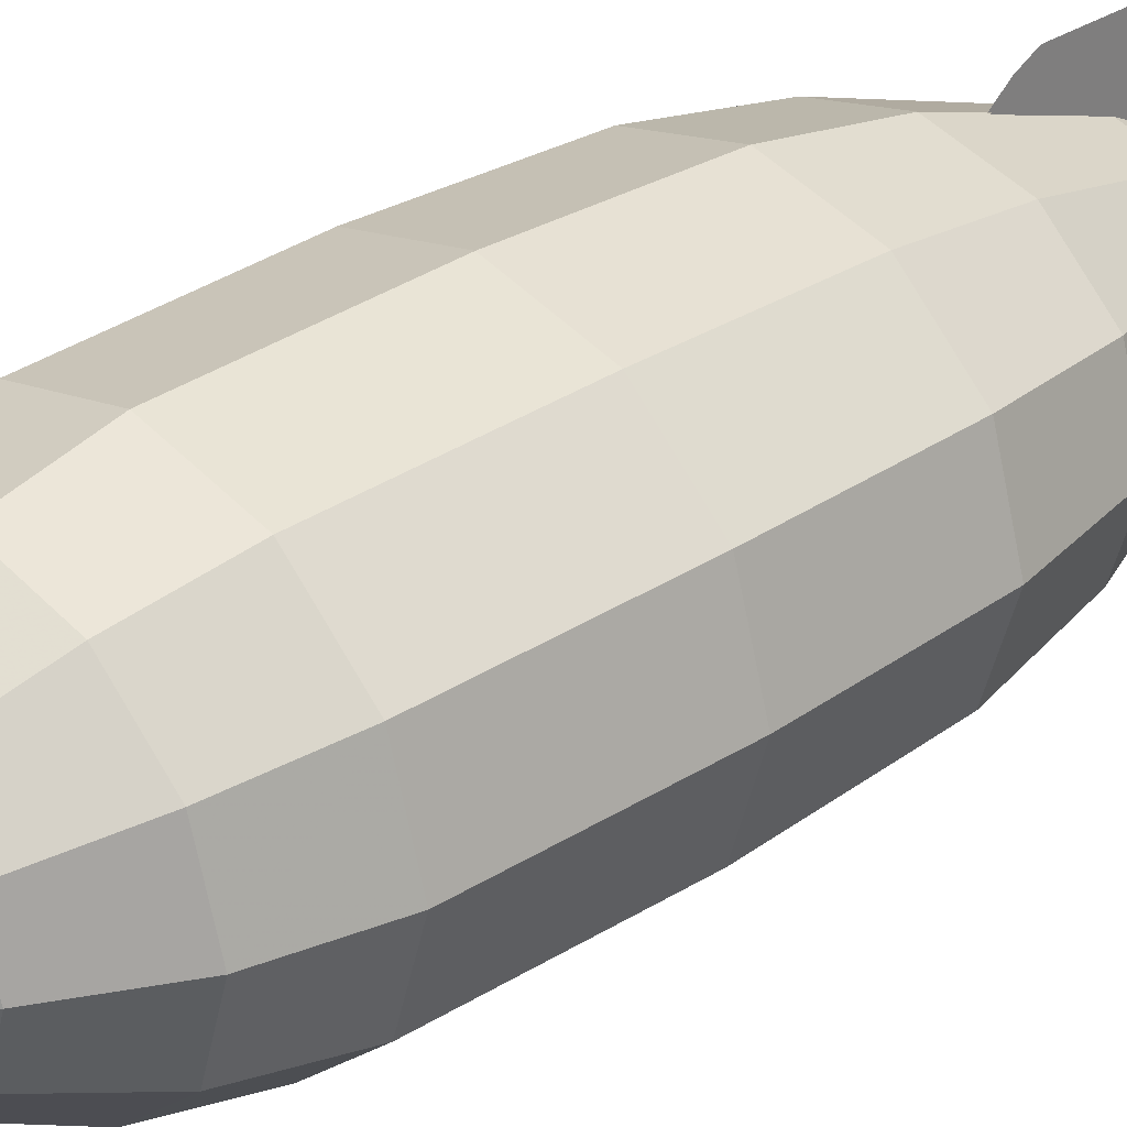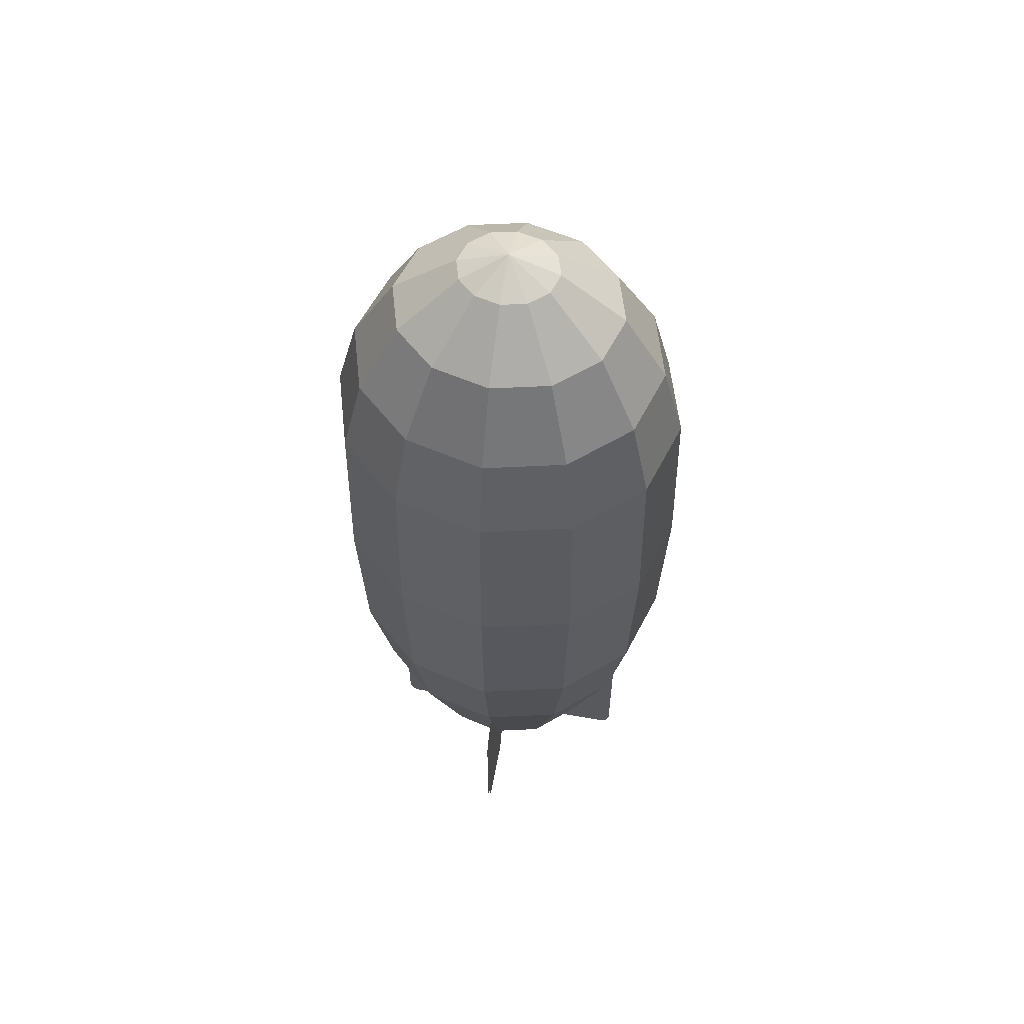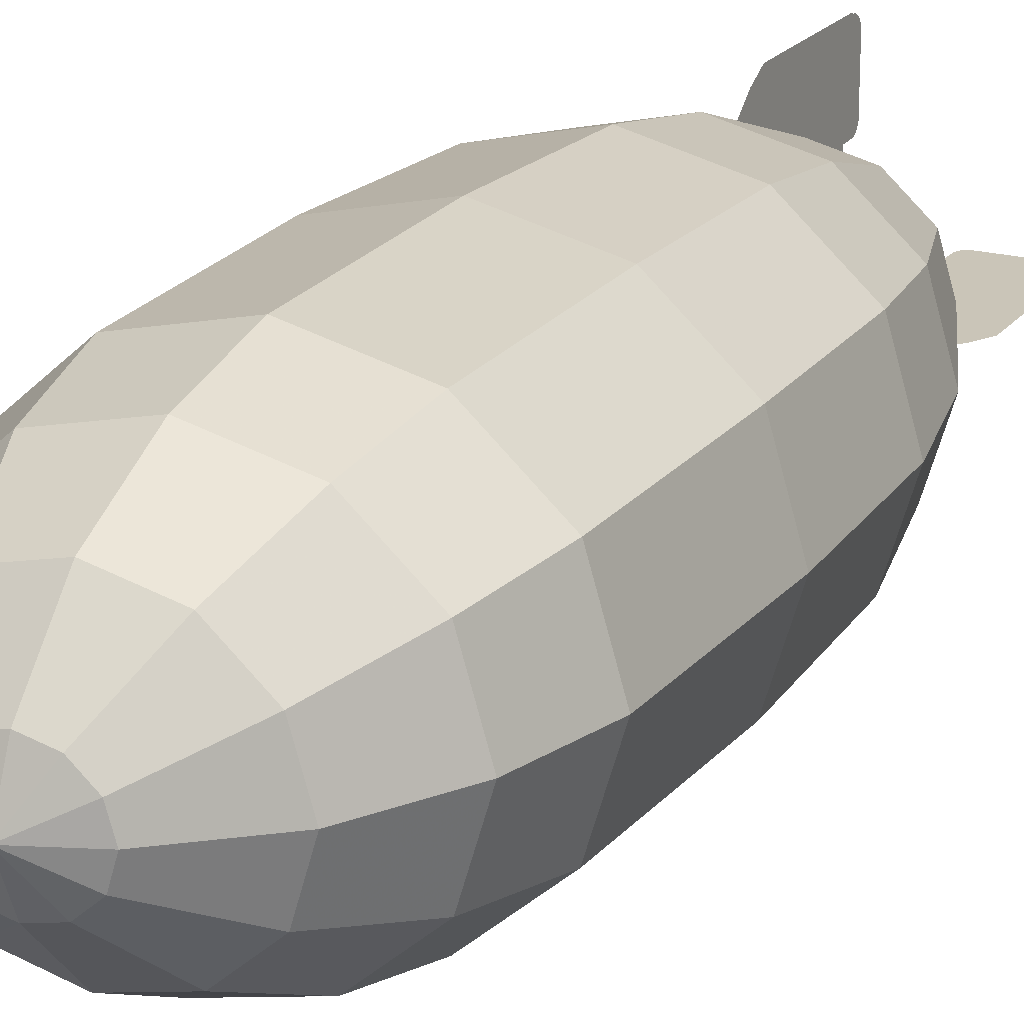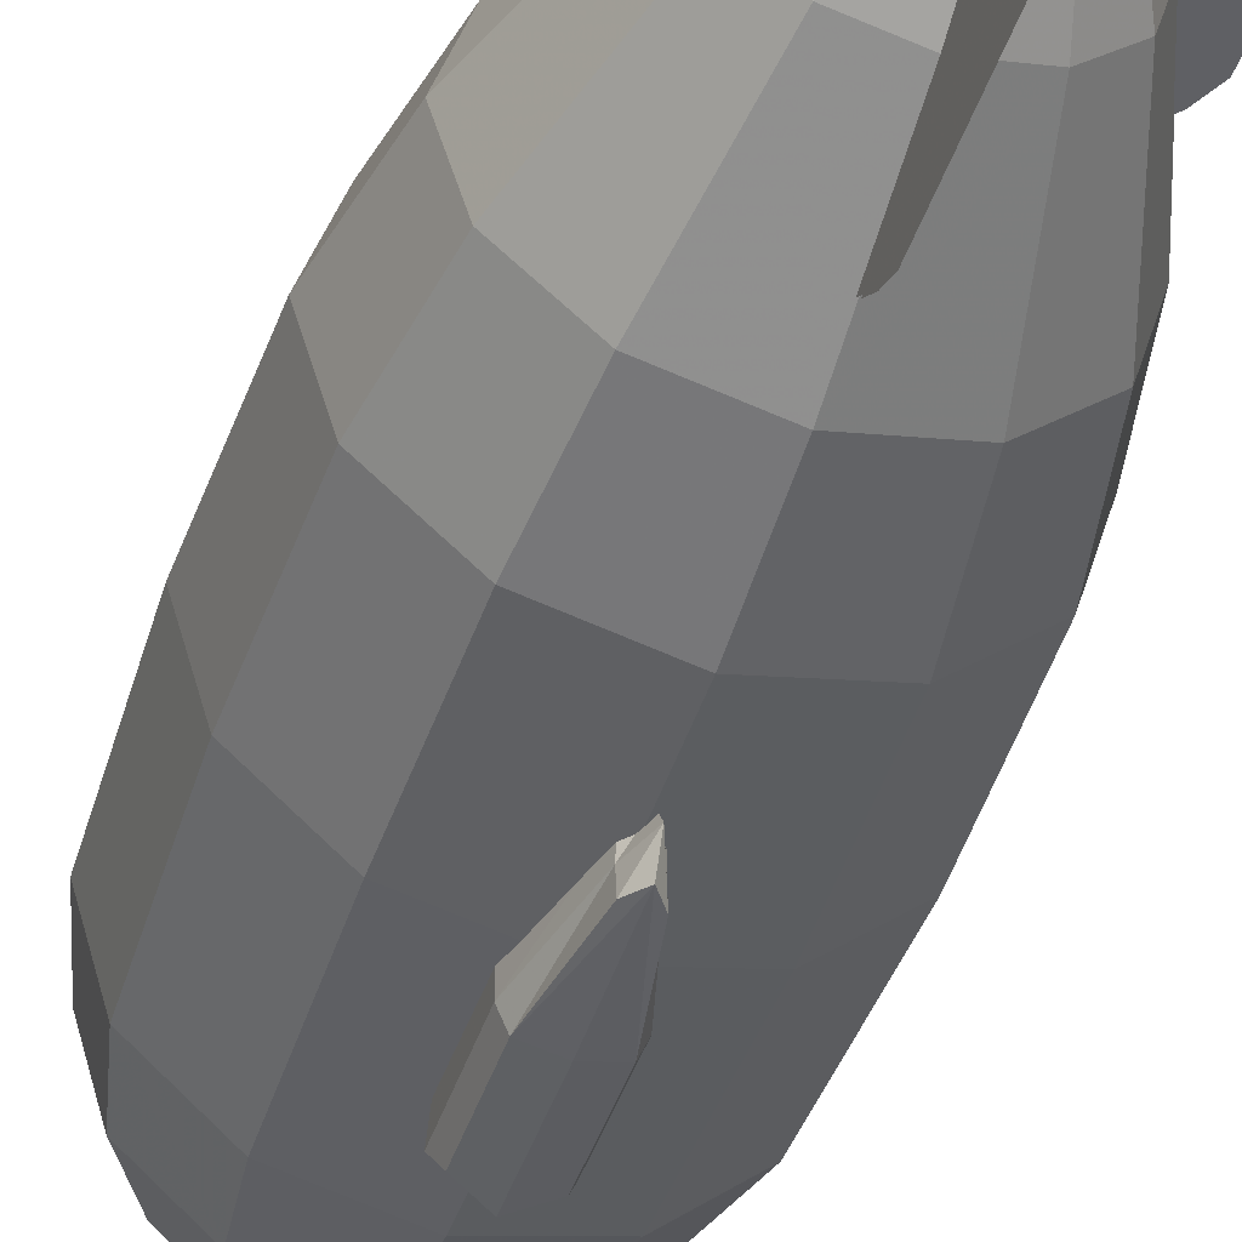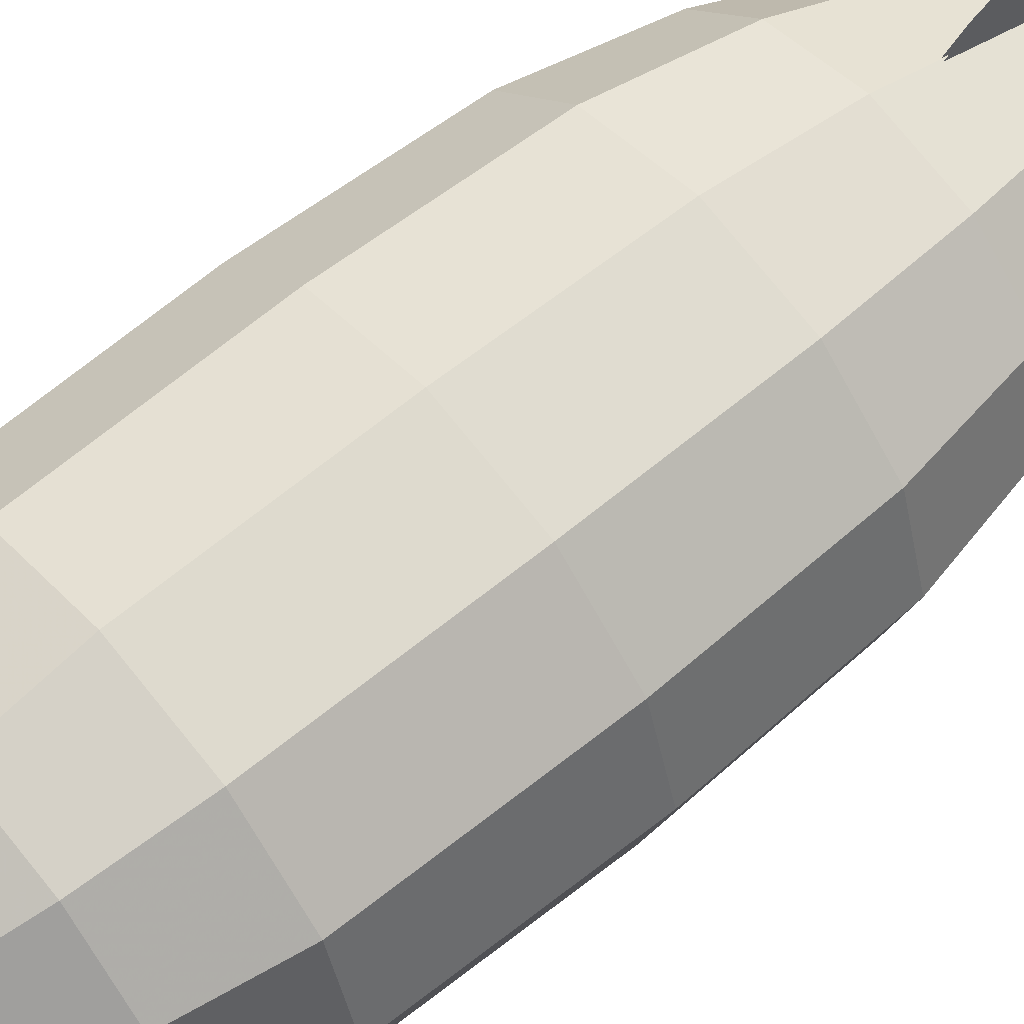
<metadata>
{"format":"obj","ext":"obj","renderer":"f3d","projection":"perspective","resolution":1024,"background":"white","views":[{"elev":31.1,"azim":46.4,"up":"+Y"},{"elev":58.7,"azim":-169.5,"up":"+Z"},{"elev":20.5,"azim":26.2,"up":"+Y"},{"elev":-44.9,"azim":162.1,"up":"+Y"},{"elev":60.8,"azim":49.5,"up":"+Y"}]}
</metadata>
<code>
o Plane.003
v -0.006829 -0.8078 -1.985
v -0.006829 -0.7875 -2.766
v -0.006829 -0.3915 -2.77
v -0.006829 -0.5488 -1.724
v -0.006829 -0.8078 -2.729
v -0.006829 -0.3778 -2.741
v -0.006829 -0.7514 -2.789
v -0.006829 -0.7514 -1.876
v -0.006829 -0.7514 -2.724
v -0.006829 -0.4198 -2.789
v -0.006829 -0.6029 -1.726
v -0.006829 -0.4463 -2.719
v -0.006829 -0.6672 -2.789
v -0.006829 -0.6672 -1.773
v -0.006829 -0.6672 -2.709
v -0.006829 -0.8078 -2.624
v -0.006829 -0.376 -2.655
v -0.006829 -0.7514 -2.635
v -0.006829 -0.4411 -2.645
v -0.006829 -0.6672 -2.643
v -0.006829 -0.2928 -2.657
v -0.006829 -0.4655 -1.721
v 0.7764 -0.009012 -2.08
v 0.7561 -0.009012 -2.86
v 0.3601 -0.009012 -2.865
v 0.5174 -0.009012 -1.819
v 0.7764 -0.009012 -2.824
v 0.3464 -0.009012 -2.835
v 0.72 -0.009012 -2.884
v 0.72 -0.009012 -1.971
v 0.72 -0.009012 -2.819
v 0.3885 -0.009012 -2.884
v 0.5716 -0.009012 -1.821
v 0.415 -0.009012 -2.814
v 0.6359 -0.009012 -2.884
v 0.6359 -0.009012 -1.868
v 0.6359 -0.009012 -2.804
v 0.7764 -0.009012 -2.719
v 0.3447 -0.009012 -2.75
v 0.72 -0.009012 -2.73
v 0.4098 -0.009012 -2.739
v 0.6359 -0.009012 -2.738
v 0.2614 -0.009012 -2.752
v 0.4342 -0.009012 -1.816
v -0.7702 -0.009012 -2.08
v -0.75 -0.009012 -2.86
v -0.354 -0.009012 -2.865
v -0.5113 -0.009012 -1.819
v -0.7702 -0.009012 -2.824
v -0.3402 -0.009012 -2.835
v -0.7138 -0.009012 -2.884
v -0.7138 -0.009012 -1.971
v -0.7138 -0.009012 -2.819
v -0.3823 -0.009012 -2.884
v -0.5654 -0.009012 -1.821
v -0.4088 -0.009012 -2.814
v -0.6297 -0.009012 -2.884
v -0.6297 -0.009012 -1.868
v -0.6297 -0.009012 -2.804
v -0.7702 -0.009012 -2.719
v -0.3385 -0.009012 -2.75
v -0.7138 -0.009012 -2.73
v -0.4036 -0.009012 -2.739
v -0.6297 -0.009012 -2.738
v -0.2552 -0.009012 -2.752
v -0.428 -0.009012 -1.816
v 0.008171 0.4698 -1.721
v 0.008172 0.297 -2.657
v 0.008171 0.6715 -2.643
v 0.008172 0.4454 -2.645
v 0.008171 0.7556 -2.635
v 0.008172 0.3803 -2.655
v 0.008171 0.812 -2.624
v 0.008171 0.6715 -2.709
v 0.008171 0.6715 -1.773
v 0.008171 0.6715 -2.789
v 0.008172 0.4506 -2.719
v 0.008171 0.6072 -1.726
v 0.008172 0.4241 -2.789
v 0.008171 0.7556 -2.724
v 0.008171 0.7556 -1.876
v 0.008171 0.7556 -2.789
v 0.008172 0.382 -2.741
v 0.008171 0.812 -2.729
v 0.008171 0.553 -1.724
v 0.008172 0.3957 -2.77
v 0.008171 0.7917 -2.766
v 0.008171 0.812 -1.985
v 0.004945 -0.4655 -1.721
v 0.004945 -0.2928 -2.657
v 0.004945 -0.6672 -2.643
v 0.004945 -0.4411 -2.645
v 0.004945 -0.7514 -2.635
v 0.004945 -0.376 -2.655
v 0.004945 -0.8078 -2.624
v 0.004945 -0.6672 -2.709
v 0.004945 -0.6672 -1.773
v 0.004945 -0.6672 -2.789
v 0.004945 -0.4463 -2.719
v 0.004945 -0.6029 -1.726
v 0.004945 -0.4198 -2.789
v 0.004945 -0.7514 -2.724
v 0.004945 -0.7514 -1.876
v 0.004945 -0.7514 -2.789
v 0.004945 -0.3778 -2.741
v 0.004945 -0.8078 -2.729
v 0.004945 -0.5488 -1.724
v 0.004945 -0.3915 -2.77
v 0.004945 -0.7875 -2.766
v 0.004945 -0.8078 -1.985
v 0.4342 0.002762 -1.816
v 0.2614 0.002762 -2.752
v 0.6359 0.002762 -2.738
v 0.4098 0.002762 -2.739
v 0.72 0.002762 -2.73
v 0.3447 0.002762 -2.75
v 0.7764 0.002762 -2.719
v 0.6359 0.002762 -2.804
v 0.6359 0.002762 -1.868
v 0.6359 0.002762 -2.884
v 0.415 0.002762 -2.814
v 0.5716 0.002762 -1.821
v 0.3885 0.002762 -2.884
v 0.72 0.002762 -2.819
v 0.72 0.002762 -1.971
v 0.72 0.002762 -2.884
v 0.3464 0.002762 -2.835
v 0.7764 0.002762 -2.824
v 0.5174 0.002762 -1.819
v 0.3601 0.002762 -2.865
v 0.7561 0.002762 -2.86
v 0.7764 0.002762 -2.08
v -0.428 0.002762 -1.816
v -0.2552 0.002762 -2.752
v -0.6297 0.002762 -2.738
v -0.4036 0.002762 -2.739
v -0.7138 0.002762 -2.73
v -0.3385 0.002762 -2.75
v -0.7702 0.002762 -2.719
v -0.6297 0.002762 -2.804
v -0.6297 0.002762 -1.868
v -0.6297 0.002762 -2.884
v -0.4088 0.002762 -2.814
v -0.5654 0.002762 -1.821
v -0.3823 0.002762 -2.884
v -0.7138 0.002762 -2.819
v -0.7138 0.002762 -1.971
v -0.7138 0.002762 -2.884
v -0.3402 0.002762 -2.835
v -0.7702 0.002762 -2.824
v -0.5113 0.002762 -1.819
v -0.354 0.002762 -2.865
v -0.75 0.002762 -2.86
v -0.7702 0.002762 -2.08
v -0.001245 0.2496 2.453
v -0.001245 0.7884 1.708
v -0.001245 0.7731 -1.486
v -0.001245 0.4945 -2.305
v -0.001245 0.2664 -2.759
v 1.039 -0 0.1235
v 0.8998 0.4627 0.1235
v 0.5195 0.8014 0.1235
v 0.5195 -0.8014 0.1235
v 0.8998 -0.4627 0.1235
v 0.5553 0.2855 2.149
v 0.3206 0.4946 2.149
v -0.001245 0.5711 2.149
v -0.001245 -0.5711 2.149
v 0.3206 -0.4946 2.149
v 0.5553 -0.2855 2.149
v 0.6412 -0 2.149
v 0.8852 -0 1.708
v 0.4426 0.6828 1.708
v 1.01 -0 1.214
v 0.8681 0 -1.486
v 0.2992 0 -2.759
v 0.2591 0.1332 -2.759
v 0.4809 0.2473 -2.305
v 0.7518 0.3866 -1.486
v 0.866 0.4453 -0.8428
v 0.8749 0.4498 1.214
v 0.7666 0.3942 1.708
v 0.2427 0.1248 2.453
v 0.1401 0.2161 2.453
v 0.5051 0.7792 1.214
v 0.5 0.7712 -0.8428
v 0.4341 0.6696 -1.486
v 0.2776 0.4283 -2.305
v 0.1496 0.2307 -2.759
v -0.001245 -0.2664 -2.759
v -0.001245 -0.4945 -2.305
v -0.001245 -0.7731 -1.486
v -0.001245 -0.7884 1.708
v -0.001245 -0.2496 2.453
v 0.1401 -0.2161 2.453
v 0.4426 -0.6828 1.708
v 0.5051 -0.7792 1.214
v 0.5 -0.7712 -0.8428
v 0.4341 -0.6696 -1.486
v 0.2776 -0.4283 -2.305
v 0.1496 -0.2307 -2.759
v -0.001245 0 -2.913
v 0.2591 -0.1332 -2.759
v 0.4809 -0.2473 -2.305
v 0.7518 -0.3866 -1.486
v 0.866 -0.4453 -0.8428
v 0.8749 -0.4498 1.214
v 0.7666 -0.3942 1.708
v 0.2427 -0.1248 2.453
v 0.2802 -0 2.453
v 1 0 -0.8428
v 0.5553 0 -2.305
v -0.5578 0 -2.305
v -1.002 0 -0.8428
v -0.2827 -0 2.453
v -0.2452 -0.1248 2.453
v -0.7691 -0.3942 1.708
v -0.8774 -0.4498 1.214
v -0.8685 -0.4453 -0.8428
v -0.7543 -0.3866 -1.486
v -0.4834 -0.2473 -2.305
v -0.2616 -0.1332 -2.759
v -0.1521 -0.2307 -2.759
v -0.2801 -0.4283 -2.305
v -0.4366 -0.6696 -1.486
v -0.5025 -0.7712 -0.8428
v -0.5076 -0.7792 1.214
v -0.4451 -0.6828 1.708
v -0.1426 -0.2161 2.453
v -0.001245 -0.8997 1.214
v -0.001245 -0.8906 -0.8428
v -0.001245 -0 2.562
v -0.1521 0.2307 -2.759
v -0.2801 0.4283 -2.305
v -0.4366 0.6696 -1.486
v -0.5025 0.7712 -0.8428
v -0.5076 0.7792 1.214
v -0.1426 0.2161 2.453
v -0.2452 0.1248 2.453
v -0.7691 0.3942 1.708
v -0.8774 0.4498 1.214
v -0.8685 0.4453 -0.8428
v -0.7543 0.3866 -1.486
v -0.4834 0.2473 -2.305
v -0.2616 0.1332 -2.759
v -0.3016 0 -2.759
v -0.8706 0 -1.486
v -1.013 -0 1.214
v -0.4451 0.6828 1.708
v -0.8877 -0 1.708
v -0.6437 -0 2.149
v -0.5578 -0.2855 2.149
v -0.3231 -0.4946 2.149
v -0.3231 0.4946 2.149
v -0.5578 0.2855 2.149
v -0.9023 -0.4627 0.1235
v -0.522 -0.8014 0.1235
v -0.001245 -0.9254 0.1235
v -0.522 0.8014 0.1235
v -0.9023 0.4627 0.1235
v -1.042 -0 0.1235
v -0.001245 0.9254 0.1235
v -0.001245 0.8906 -0.8428
v -0.001245 0.8997 1.214
v 0.0417 -1.076 -0.2767
v 0.1319 -1.084 0.7499
v 0.0417 -0.8543 -0.2767
v 0.1708 -0.8626 0.7499
v 0.1708 -0.9903 0.8064
v 0.0417 -0.9618 -0.2661
v 0.1319 -1.084 0.2366
v 0.1708 -0.8626 0.2366
v 0.1708 -0.9903 0.2366
v -0.01886 -1.118 0.8375
v -0.01886 -0.8543 -0.3644
v -0.01886 -1.118 0.2366
v -0.01886 -0.9618 -0.4305
v -0.01886 -0.9903 0.9036
v -0.01886 -0.8626 0.8375
v -0.01886 -1.089 -0.3644
v -0.2085 -0.9903 0.2366
v -0.2085 -0.8626 0.2366
v -0.1696 -1.084 0.2366
v -0.07941 -0.9618 -0.2661
v -0.2085 -0.9903 0.8064
v -0.2085 -0.8626 0.7499
v -0.07941 -0.8543 -0.2767
v -0.1696 -1.084 0.7499
v -0.07941 -1.089 -0.2767
v -0.003603 0.4698 -1.721
v -0.003603 0.297 -2.657
v -0.003603 0.6715 -2.643
v -0.003603 0.4454 -2.645
v -0.003603 0.7556 -2.635
v -0.003603 0.3803 -2.655
v -0.003603 0.812 -2.624
v -0.003603 0.6715 -2.709
v -0.003603 0.6715 -1.773
v -0.003603 0.6715 -2.789
v -0.003603 0.4506 -2.719
v -0.003603 0.6072 -1.726
v -0.003603 0.4241 -2.789
v -0.003603 0.7556 -2.724
v -0.003603 0.7556 -1.876
v -0.003603 0.7556 -2.789
v -0.003603 0.382 -2.741
v -0.003603 0.812 -2.729
v -0.003603 0.553 -1.724
v -0.003603 0.3957 -2.77
v -0.003603 0.7917 -2.766
v -0.003603 0.812 -1.985
f 7 9 5 2
f 3 6 12 10
f 10 12 15 13
f 13 15 9 7
f 8 1 16 18
f 18 16 5 9
f 12 6 17 19
f 19 17 4 11
f 15 12 19 20
f 20 19 11 14
f 9 15 20 18
f 18 20 14 8
f 17 21 22 4
f 29 24 27 31
f 25 32 34 28
f 32 35 37 34
f 35 29 31 37
f 38 23 30 40
f 40 31 27 38
f 34 41 39 28
f 41 33 26 39
f 37 42 41 34
f 42 36 33 41
f 31 40 42 37
f 40 30 36 42
f 39 26 44 43
f 51 53 49 46
f 47 50 56 54
f 54 56 59 57
f 57 59 53 51
f 60 62 52 45
f 62 60 49 53
f 56 50 61 63
f 63 61 48 55
f 59 56 63 64
f 64 63 55 58
f 53 59 64 62
f 62 64 58 52
f 61 65 66 48
f 67 68 72 85
f 71 81 75 69
f 80 71 69 74
f 69 75 78 70
f 74 69 70 77
f 70 78 85 72
f 77 70 72 83
f 71 80 84 73
f 73 88 81 71
f 76 82 80 74
f 79 76 74 77
f 86 79 77 83
f 82 87 84 80
f 89 107 94 90
f 93 91 97 103
f 102 96 91 93
f 91 92 100 97
f 96 99 92 91
f 92 94 107 100
f 99 105 94 92
f 93 95 106 102
f 95 93 103 110
f 98 96 102 104
f 101 99 96 98
f 108 105 99 101
f 104 102 106 109
f 116 129 111 112
f 115 125 119 113
f 124 115 113 118
f 113 119 122 114
f 118 113 114 121
f 114 122 129 116
f 121 114 116 127
f 115 124 128 117
f 117 132 125 115
f 120 126 124 118
f 123 120 118 121
f 130 123 121 127
f 126 131 128 124
f 138 134 133 151
f 137 135 141 147
f 146 140 135 137
f 135 136 144 141
f 140 143 136 135
f 136 138 151 144
f 143 149 138 136
f 137 139 150 146
f 139 137 147 154
f 142 140 146 148
f 145 143 140 142
f 152 149 143 145
f 148 146 150 153
f 295 308 290 291
f 294 304 298 292
f 303 294 292 297
f 292 298 301 293
f 297 292 293 300
f 293 301 308 295
f 300 293 295 306
f 294 303 307 296
f 296 311 304 294
f 299 305 303 297
f 302 299 297 300
f 309 302 300 306
f 305 310 307 303
f 161 181 174 160
f 180 161 160 211
f 162 185 181 161
f 186 162 161 180
f 262 264 185 162
f 263 262 162 186
f 163 197 230 258
f 198 163 258 231
f 164 207 197 163
f 206 164 163 198
f 160 174 207 164
f 211 160 164 206
f 165 183 210 171
f 182 165 171 172
f 166 184 183 165
f 173 166 165 182
f 167 155 184 166
f 156 167 166 173
f 169 195 194 168
f 196 169 168 193
f 170 209 195 169
f 208 170 169 196
f 171 210 209 170
f 172 171 170 208
f 181 182 172 174
f 185 173 182 181
f 264 156 173 185
f 197 196 193 230
f 207 208 196 197
f 174 172 208 207
f 183 232 210
f 179 180 211 175
f 175 212 178 179
f 212 176 177 178
f 202 177 176
f 202 189 177
f 189 188 178 177
f 188 187 179 178
f 187 186 180 179
f 184 232 183
f 155 232 184
f 157 263 186 187
f 158 157 187 188
f 159 158 188 189
f 202 159 189
f 202 201 190
f 201 200 191 190
f 200 199 192 191
f 199 198 231 192
f 195 232 194
f 209 232 195
f 205 206 198 199
f 204 205 199 200
f 203 204 200 201
f 202 203 201
f 202 176 203
f 176 212 204 203
f 212 175 205 204
f 175 211 206 205
f 210 232 209
f 215 216 232
f 247 220 219 214
f 213 221 220 247
f 246 222 221 213
f 202 222 246
f 202 223 222
f 222 223 224 221
f 221 224 225 220
f 220 225 226 219
f 216 229 232
f 229 194 232
f 225 192 231 226
f 224 191 192 225
f 223 190 191 224
f 202 190 223
f 202 233 159
f 159 233 234 158
f 158 234 235 157
f 157 235 236 263
f 155 238 232
f 238 239 232
f 235 243 242 236
f 234 244 243 235
f 233 245 244 234
f 202 245 233
f 202 246 245
f 213 244 245 246
f 247 243 244 213
f 243 247 214 242
f 239 215 232
f 248 218 217 250
f 218 227 228 217
f 227 230 193 228
f 264 237 249 156
f 237 241 240 249
f 241 248 250 240
f 250 217 252 251
f 251 252 216 215
f 217 228 253 252
f 252 253 229 216
f 228 193 168 253
f 253 168 194 229
f 156 249 254 167
f 238 155 167 254
f 249 240 255 254
f 254 255 239 238
f 240 250 251 255
f 255 251 215 239
f 214 219 256 261
f 261 256 218 248
f 219 226 257 256
f 256 257 227 218
f 226 231 258 257
f 257 258 230 227
f 263 236 259 262
f 262 259 237 264
f 236 242 260 259
f 259 260 241 237
f 242 214 261 260
f 260 261 248 241
f 271 265 270 273
f 273 269 266 271
f 267 272 273 270
f 272 268 269 273
f 269 278 274 266
f 268 279 278 269
f 270 277 275 267
f 265 280 277 270
f 280 265 271 276
f 266 274 276 271
f 288 283 276 274
f 280 276 283 289
f 289 284 277 280
f 284 287 275 277
f 286 285 278 279
f 285 288 274 278
f 282 281 285 286
f 287 284 281 282
f 281 283 288 285
f 283 281 284 289

</code>
